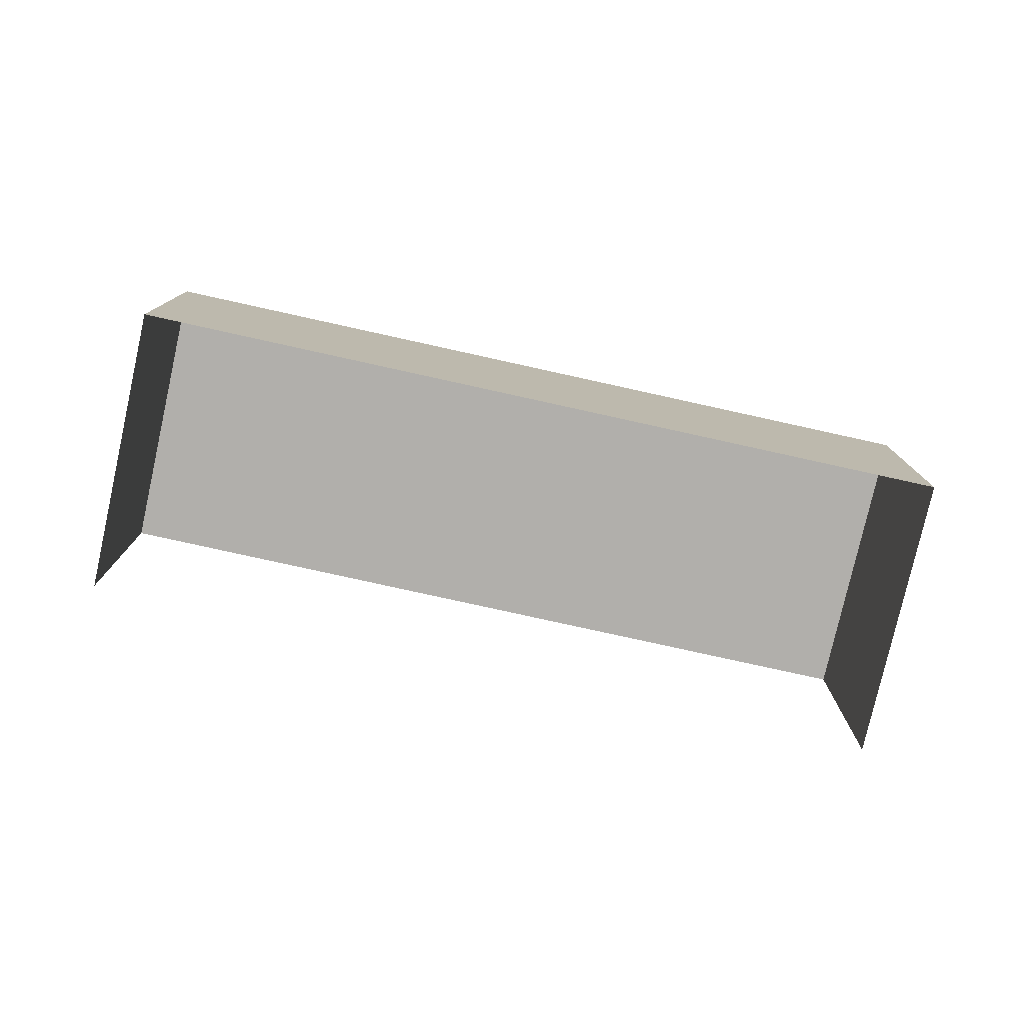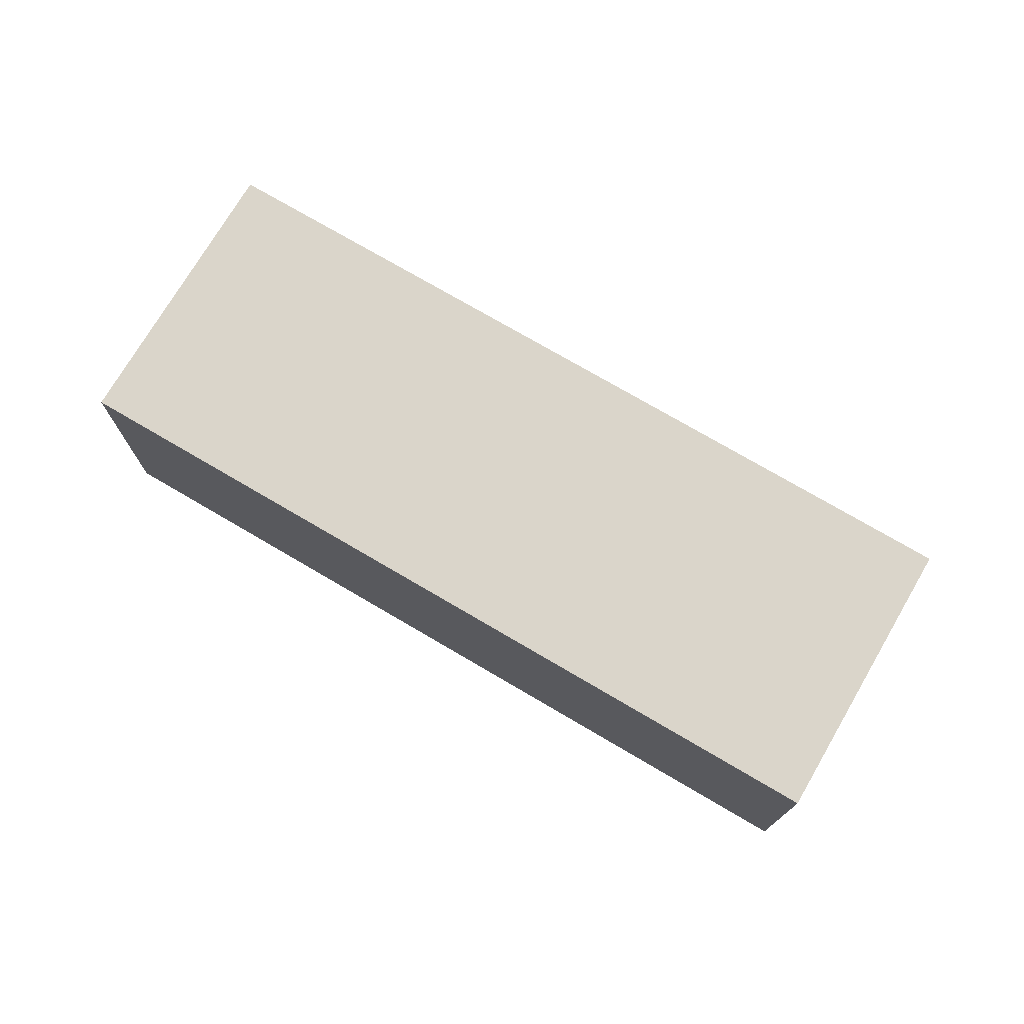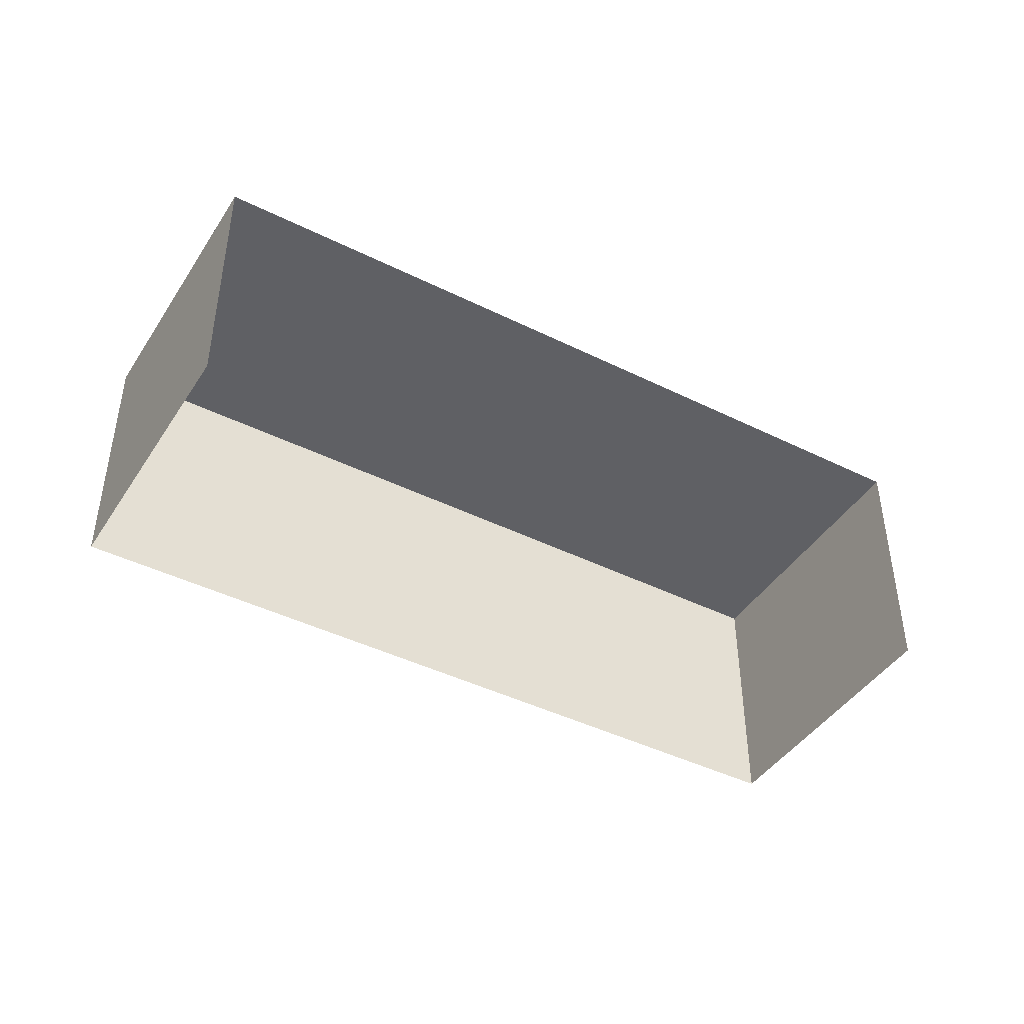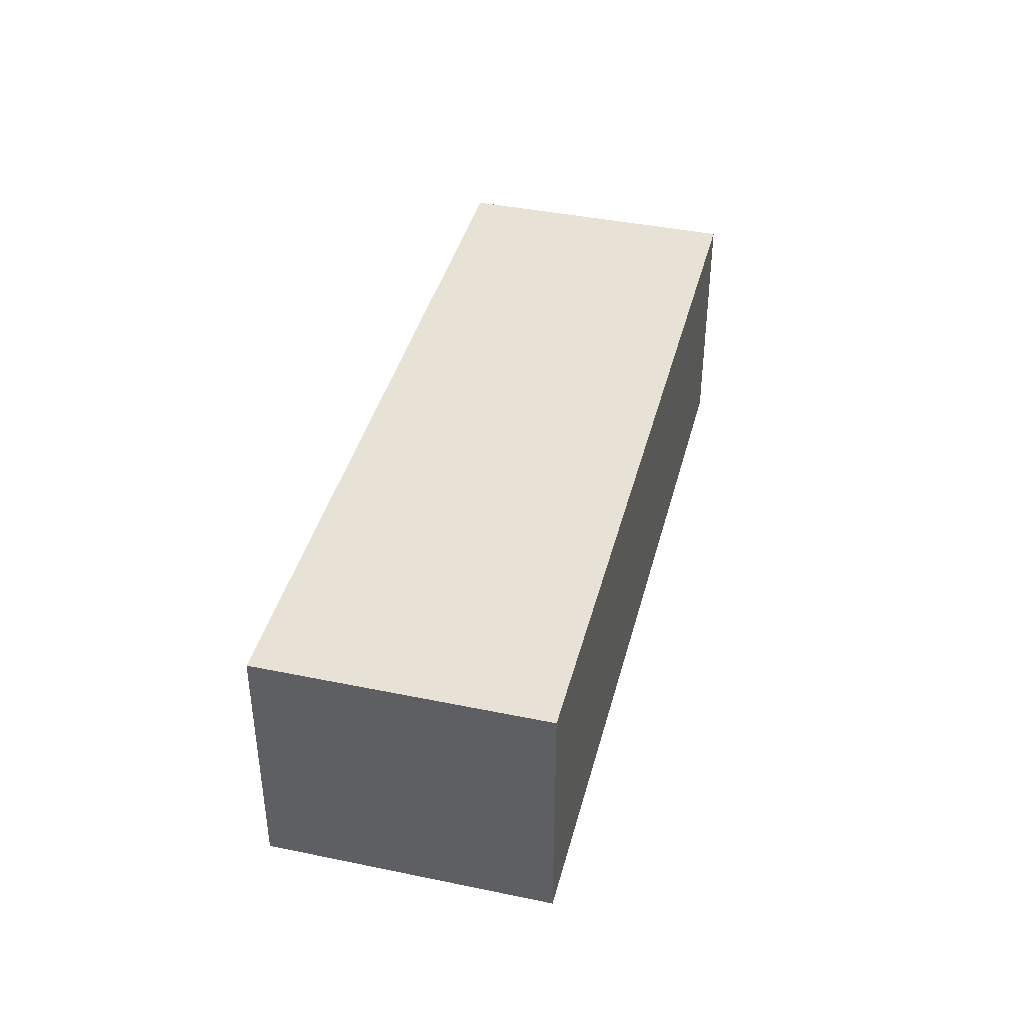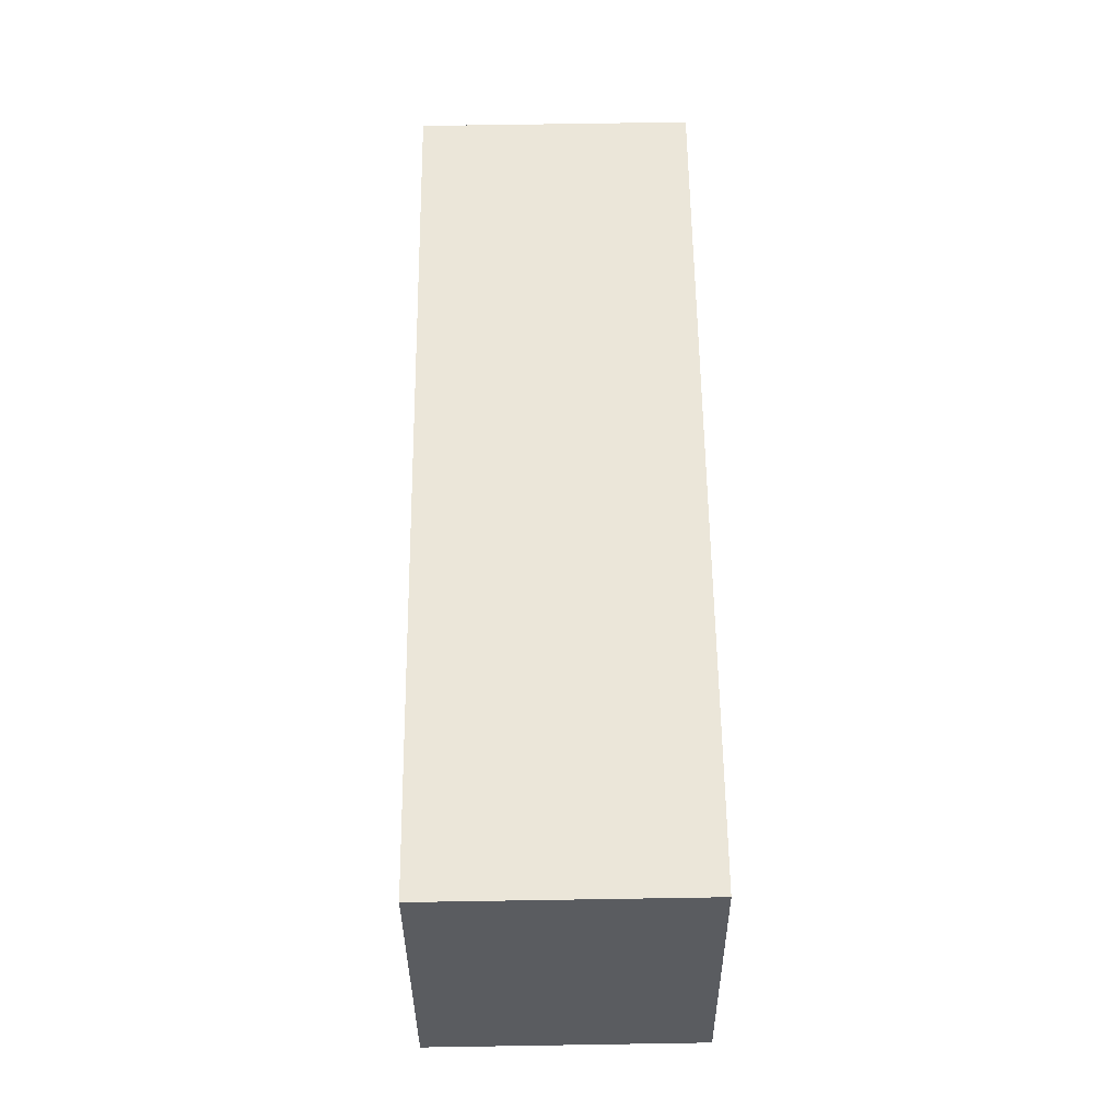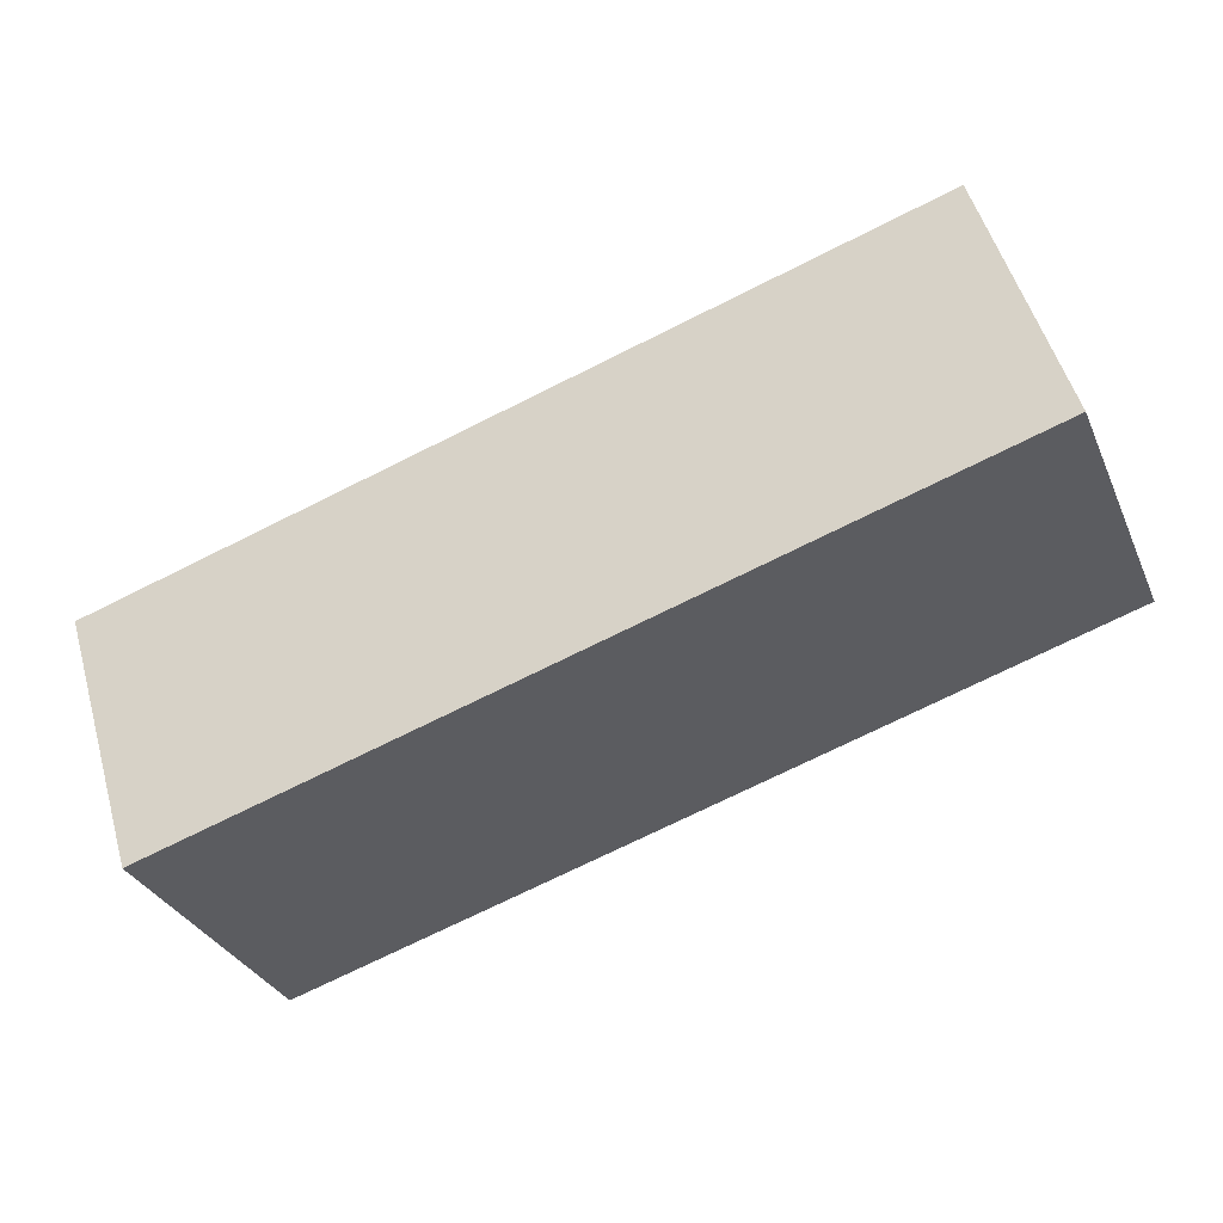
<metadata>
{"format":"obj","ext":"obj","renderer":"f3d","projection":"perspective","resolution":1024,"background":"white","views":[{"elev":-78.1,"azim":-170.9,"up":"+Z"},{"elev":74.3,"azim":-128.0,"up":"+Z"},{"elev":-43.2,"azim":-8.8,"up":"+Z"},{"elev":40.6,"azim":125.8,"up":"+Z"},{"elev":77.6,"azim":89.3,"up":"+Y"},{"elev":52.6,"azim":-15.9,"up":"+Y"}]}
</metadata>
<code>
v -2.248e+05 -1.283e+05 13.38
v -2.248e+05 -1.282e+05 13.38
v -2.248e+05 -1.282e+05 13.38
v -2.248e+05 -1.282e+05 13.38
v -2.248e+05 -1.283e+05 16.44
v -2.248e+05 -1.282e+05 16.44
v -2.248e+05 -1.282e+05 16.44
v -2.248e+05 -1.282e+05 16.44
f 1 2 3
f 4 1 3
f 6 1 4
f 6 5 1
f 5 6 7
f 8 5 7
f 7 4 3
f 7 6 4
f 7 3 2
f 8 7 2
f 5 2 1
f 5 8 2

</code>
